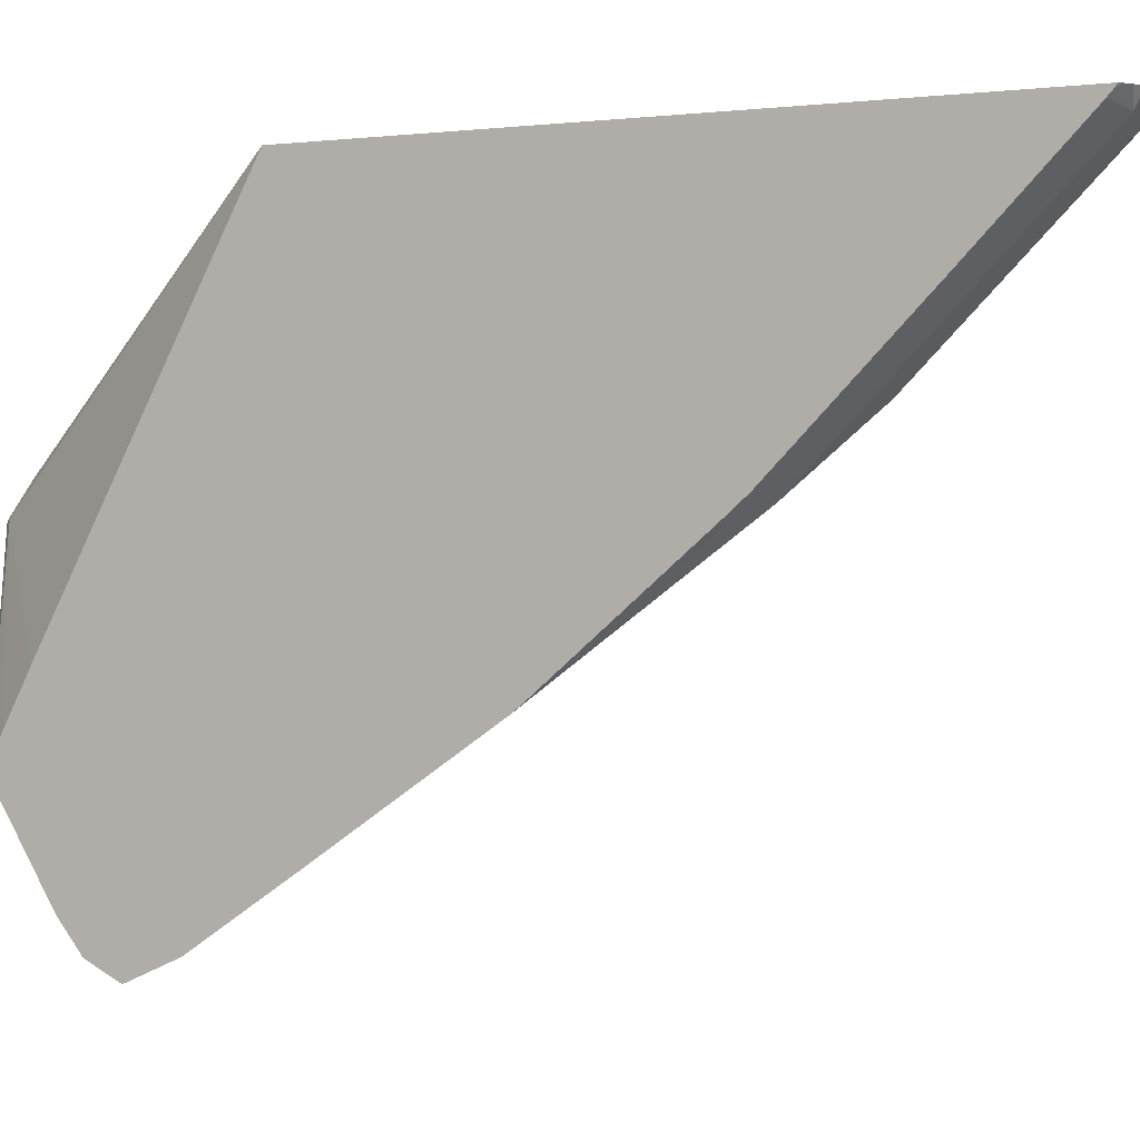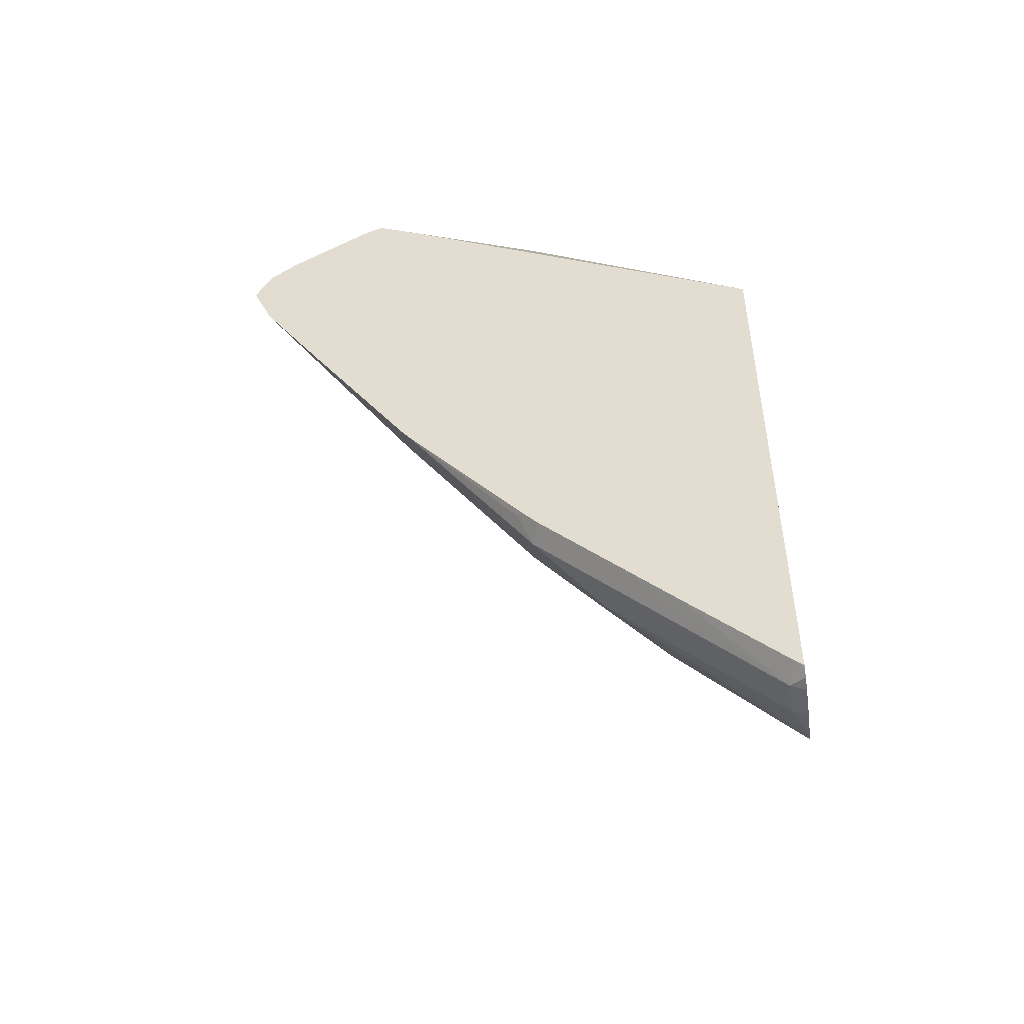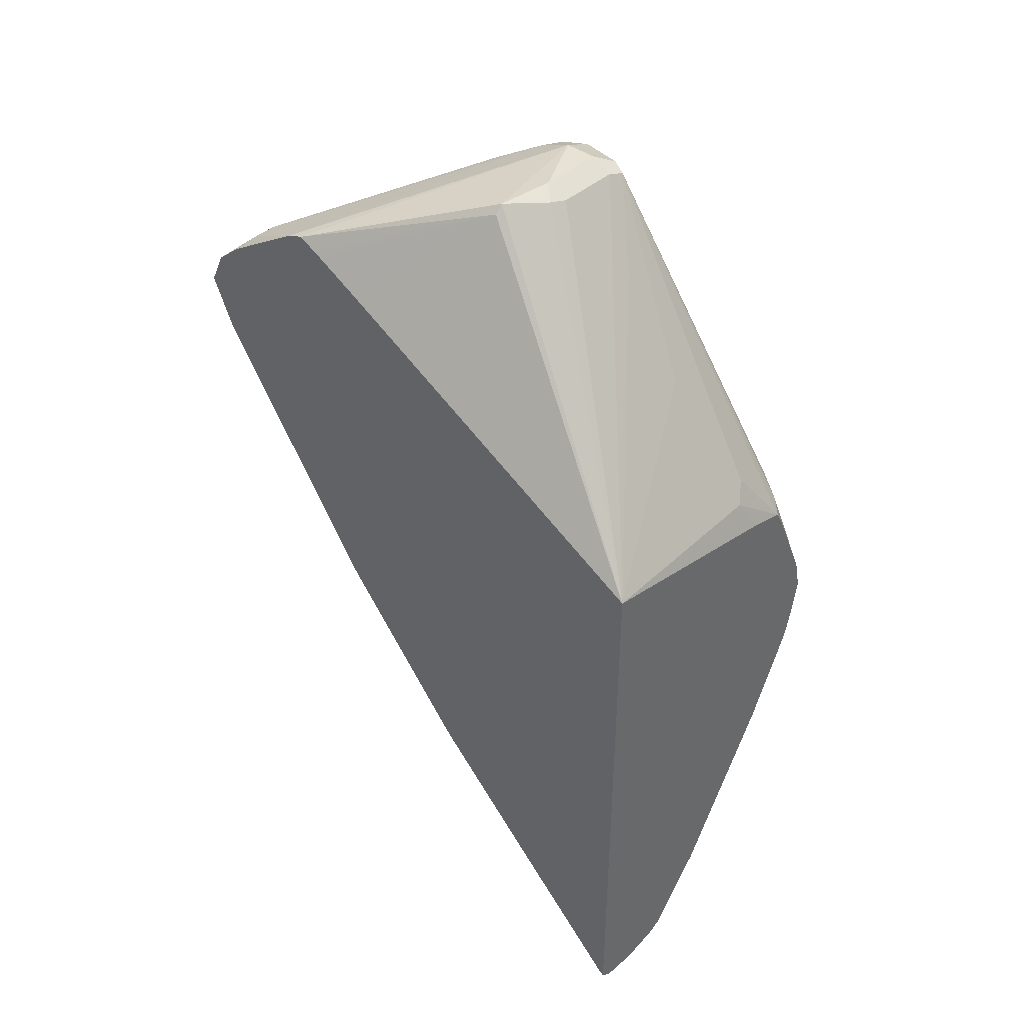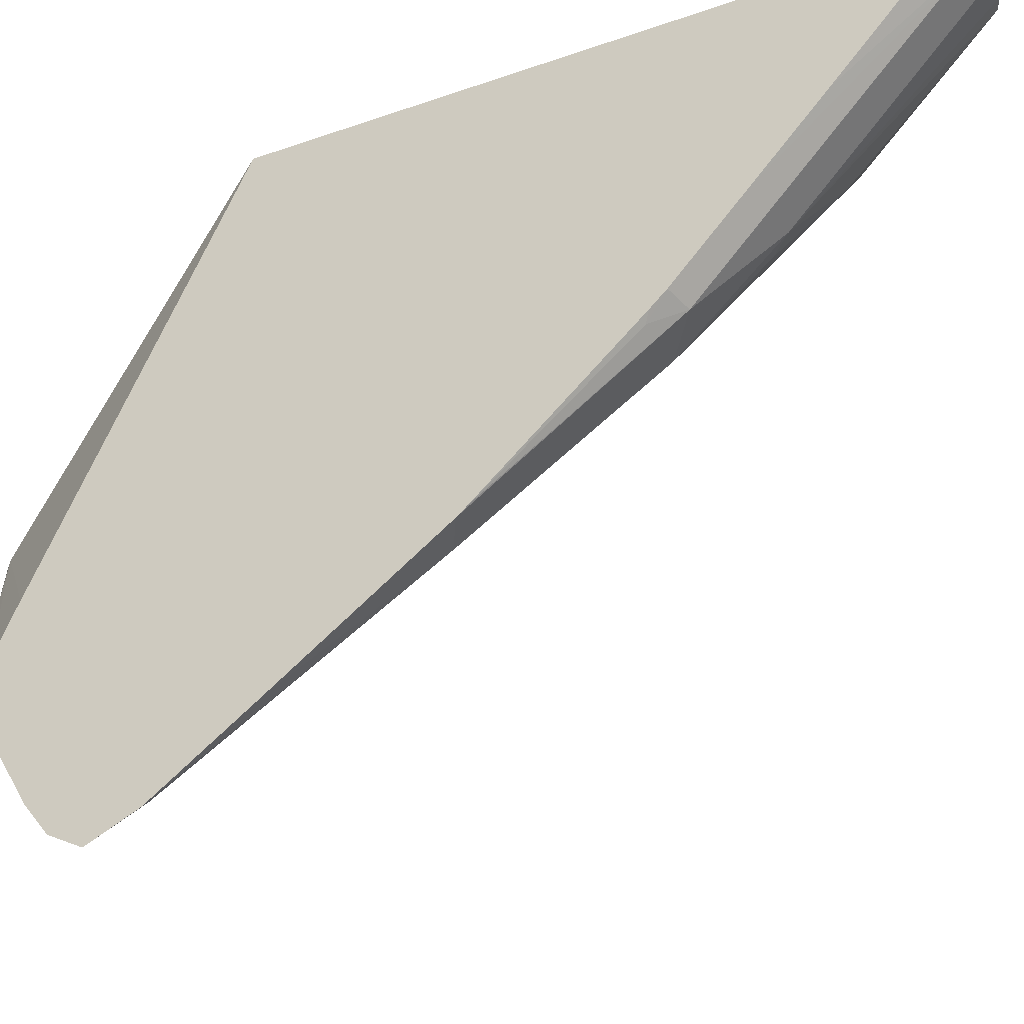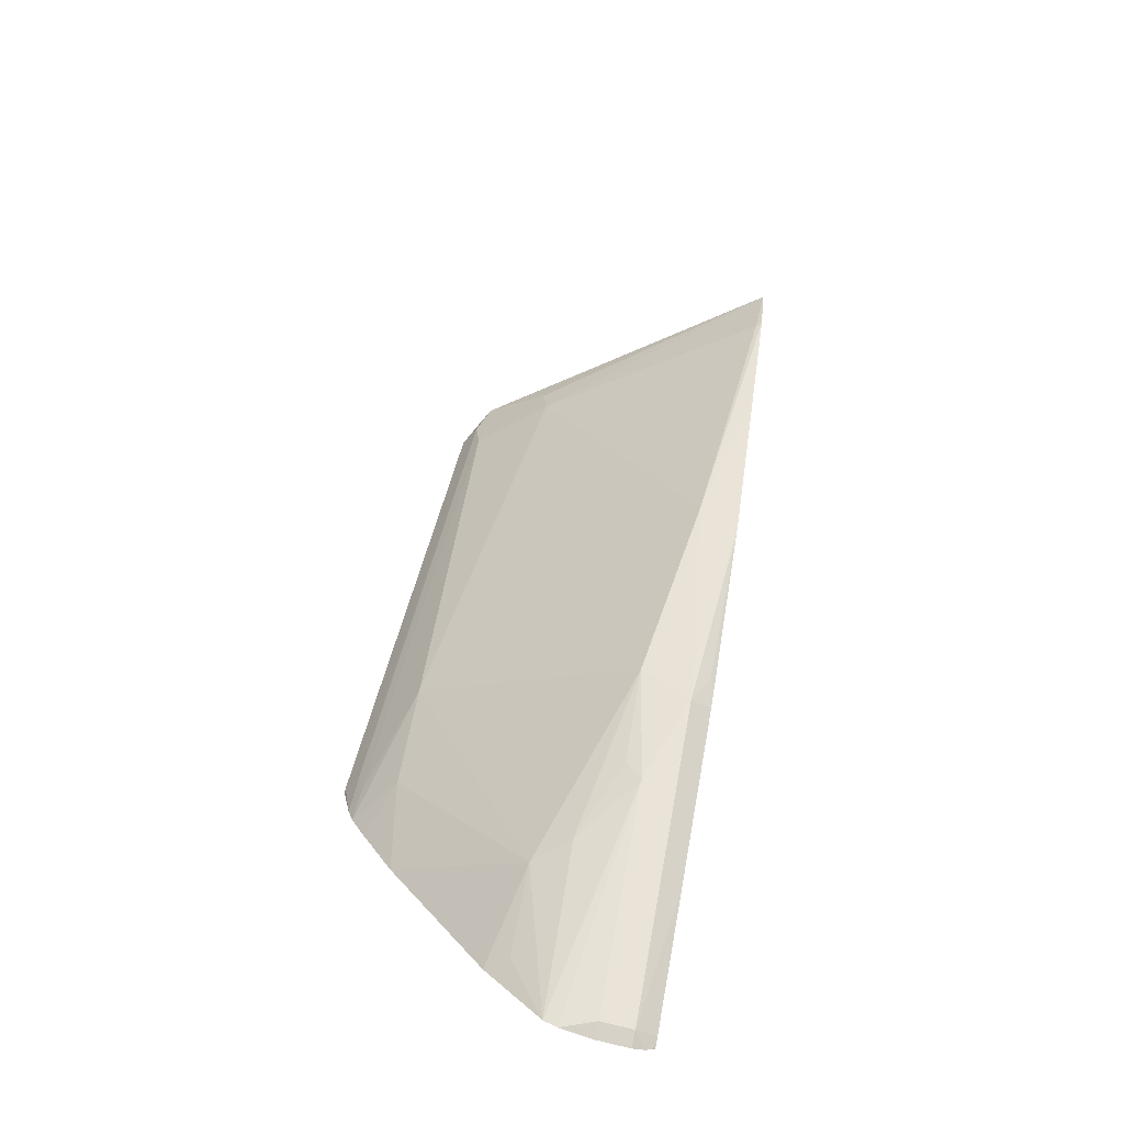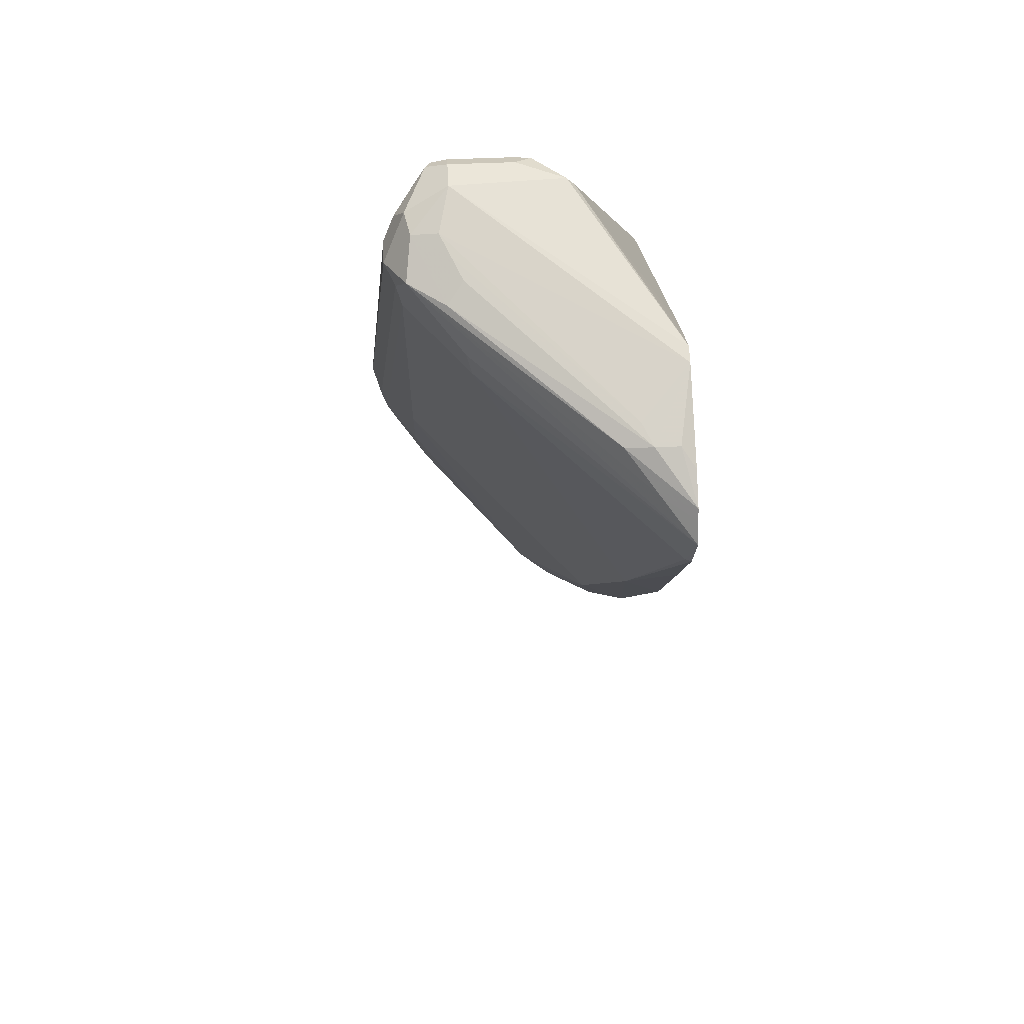
<metadata>
{"format":"obj","ext":"obj","renderer":"f3d","projection":"perspective","resolution":1024,"background":"white","views":[{"elev":0.1,"azim":-62.8,"up":"+Z"},{"elev":-49.5,"azim":-81.4,"up":"+Y"},{"elev":40.8,"azim":-47.8,"up":"+Y"},{"elev":-29.2,"azim":-62.3,"up":"+Z"},{"elev":-74.9,"azim":165.3,"up":"+Y"},{"elev":48.4,"azim":177.1,"up":"+Y"}]}
</metadata>
<code>
v 0.3139 -0.03644 -0.3979
v 0.3281 -0.03644 -0.3979
v 0.3085 -0.03506 -0.3979
v 0.3139 -0.03329 -0.4042
v 0.3281 -0.03329 -0.4042
v 0.3424 -0.03367 -0.3979
v 0.3059 -0.03332 -0.3979
v 0.3044 -0.03098 -0.3994
v 0.3044 -0.02905 -0.4016
v 0.3044 0.0127 -0.4439
v 0.3044 0.04121 -0.4724
v 0.3139 0.02378 -0.4613
v 0.3281 0.02378 -0.4613
v 0.3482 -0.03075 -0.3979
v 0.3281 0.03805 -0.4756
v 0.3054 -0.03294 -0.3979
v 0.3044 -0.03209 -0.3979
v 0.3044 0.06976 -0.5009
v 0.3139 0.0666 -0.5041
v 0.3638 -0.003542 -0.4066
v 0.3725 -0.0007711 -0.3979
v 0.3495 0.02497 -0.4494
v 0.3638 0.02497 -0.4351
v 0.3353 0.0464 -0.4779
v 0.3388 0.04102 -0.4708
v 0.3353 0.08203 -0.5065
v 0.3044 0.226 -0.3979
v 0.3044 0.07615 -0.5065
v 0.3067 0.07849 -0.51
v 0.3044 0.1395 -0.5595
v 0.3044 0.1435 -0.5627
v 0.321 0.1534 -0.5635
v 0.4153 0.07057 -0.3979
v 0.4208 0.1534 -0.4494
v 0.4208 0.1106 -0.4209
v 0.4066 0.2247 -0.5065
v 0.3994 0.2075 -0.3979
v 0.3923 0.2211 -0.403
v 0.3852 0.2758 -0.4375
v 0.3852 0.3186 -0.466
v 0.3994 0.3519 -0.4898
v 0.3709 0.3519 -0.4898
v 0.3638 0.3531 -0.4922
v 0.3495 0.3531 -0.5065
v 0.346 0.3495 -0.5065
v 0.3044 0.3097 -0.5516
v 0.3044 0.2116 -0.6087
v 0.3044 0.2544 -0.6372
v 0.3067 0.2532 -0.6348
v 0.3923 0.296 -0.5635
v 0.4295 0.09912 -0.3979
v 0.4351 0.1249 -0.4066
v 0.4359 0.1126 -0.3979
v 0.4208 0.3103 -0.535
v 0.4168 0.2027 -0.3979
v 0.3994 0.2283 -0.4084
v 0.4066 0.3495 -0.4886
v 0.3994 0.3567 -0.4993
v 0.3709 0.3567 -0.4993
v 0.3994 0.3567 -0.5136
v 0.3044 0.3257 -0.5825
v 0.3044 0.3218 -0.5746
v 0.3044 0.3202 -0.5715
v 0.3044 0.2757 -0.6466
v 0.3947 0.3091 -0.5659
v 0.4185 0.3329 -0.5469
v 0.4232 0.3233 -0.5374
v 0.4375 0.1379 -0.409
v 0.4383 0.121 -0.3979
v 0.4208 0.2069 -0.403
v 0.4214 0.1943 -0.3979
v 0.4208 0.2924 -0.4672
v 0.409 0.3519 -0.4946
v 0.4244 0.214 -0.412
v 0.3044 0.3233 -0.5897
v 0.4185 0.3471 -0.5184
v 0.4161 0.3448 -0.5302
v 0.4042 0.3471 -0.5326
v 0.3044 0.2758 -0.6466
v 0.4018 0.3305 -0.5588
v 0.428 0.3281 -0.5278
v 0.3186 0.29 -0.6325
v 0.3329 0.3043 -0.6182
v 0.4423 0.1427 -0.3995
v 0.4375 0.1664 -0.4233
v 0.4423 0.1411 -0.3979
v 0.4387 0.1572 -0.3979
v 0.4244 0.2853 -0.469
v 0.4232 0.3376 -0.5088
v 0.4173 0.3424 -0.5011
v 0.3103 0.3067 -0.6206
v 0.3044 0.3002 -0.6271
v 0.3258 0.3114 -0.6111
v 0.321 0.3067 -0.6206
v 0.3994 0.3424 -0.5421
v 0.3044 0.2853 -0.6419
v 0.3947 0.3376 -0.5516
v 0.428 0.3281 -0.5136
v 0.3044 0.2901 -0.6395
v 0.4423 0.1427 -0.3979
f 55 70 57
f 52 69 53
f 52 67 68
f 52 54 67
f 50 65 66
f 55 57 56
f 50 67 54
f 50 66 67
f 52 68 69
f 55 71 70
f 58 73 76
f 57 73 58
f 57 70 74
f 57 74 72
f 58 60 59
f 58 76 60
f 60 75 61
f 60 76 77
f 60 78 75
f 50 64 65
f 60 77 78
f 57 72 73
f 49 64 50
f 38 55 56
f 45 63 46
f 34 53 35
f 64 79 66
f 34 36 54
f 34 54 52
f 35 53 51
f 36 50 54
f 37 55 38
f 38 56 39
f 39 57 40
f 39 56 57
f 40 57 41
f 41 57 58
f 41 58 43
f 41 43 42
f 43 58 59
f 43 59 44
f 44 59 60
f 44 60 61
f 44 61 45
f 45 61 62
f 45 62 63
f 48 64 49
f 64 66 65
f 80 94 97
f 66 77 76
f 76 98 81
f 77 95 78
f 77 80 95
f 78 95 93
f 79 96 82
f 80 97 95
f 80 83 94
f 81 98 100
f 81 100 84
f 82 96 99
f 82 99 83
f 83 99 94
f 84 100 86
f 87 100 98
f 87 98 89
f 87 89 88
f 91 94 99
f 91 99 92
f 93 95 94
f 94 95 97
f 34 52 53
f 76 89 98
f 66 80 77
f 75 94 91
f 75 78 93
f 66 76 81
f 66 81 67
f 66 79 82
f 66 82 83
f 66 83 80
f 67 81 84
f 67 84 85
f 67 85 68
f 68 85 84
f 68 84 69
f 69 84 86
f 70 71 87
f 70 87 74
f 72 88 89
f 72 89 90
f 72 90 73
f 72 74 88
f 73 90 89
f 73 89 76
f 74 87 88
f 75 91 92
f 75 93 94
f 33 35 51
f 1 7 3
f 32 48 49
f 4 10 11
f 4 11 12
f 4 12 13
f 4 13 5
f 5 13 6
f 6 13 15
f 6 15 14
f 7 16 8
f 8 17 27
f 4 9 10
f 8 27 46
f 8 63 62
f 8 62 61
f 8 61 75
f 8 75 92
f 8 92 99
f 8 99 96
f 8 96 79
f 8 79 64
f 8 64 48
f 8 46 63
f 4 8 9
f 3 7 4
f 2 5 6
f 32 49 50
f 1 2 6
f 1 6 14
f 1 14 21
f 1 21 33
f 1 33 51
f 1 51 53
f 1 53 69
f 1 69 86
f 1 86 100
f 1 100 87
f 1 87 71
f 1 71 55
f 1 55 37
f 1 37 27
f 1 27 17
f 1 17 16
f 1 16 7
f 1 3 4
f 1 4 5
f 1 5 2
f 8 48 47
f 8 47 31
f 4 7 8
f 8 30 28
f 22 25 26
f 22 26 23
f 23 26 34
f 23 34 35
f 23 35 33
f 24 26 25
f 26 32 50
f 26 36 34
f 27 37 38
f 27 38 39
f 27 39 40
f 27 40 41
f 27 41 42
f 27 42 43
f 27 43 44
f 27 44 45
f 27 45 46
f 28 30 29
f 31 47 32
f 8 31 30
f 32 47 48
f 21 23 33
f 20 23 21
f 26 50 36
f 19 32 26
f 8 28 18
f 8 11 10
f 8 10 9
f 8 16 17
f 11 18 19
f 11 19 12
f 12 19 15
f 12 15 13
f 14 20 21
f 14 15 22
f 14 22 23
f 8 18 11
f 15 24 25
f 19 31 32
f 15 25 22
f 15 19 26
f 15 26 24
f 18 28 29
f 18 29 19
f 19 29 30
f 19 30 31
f 14 23 20

</code>
